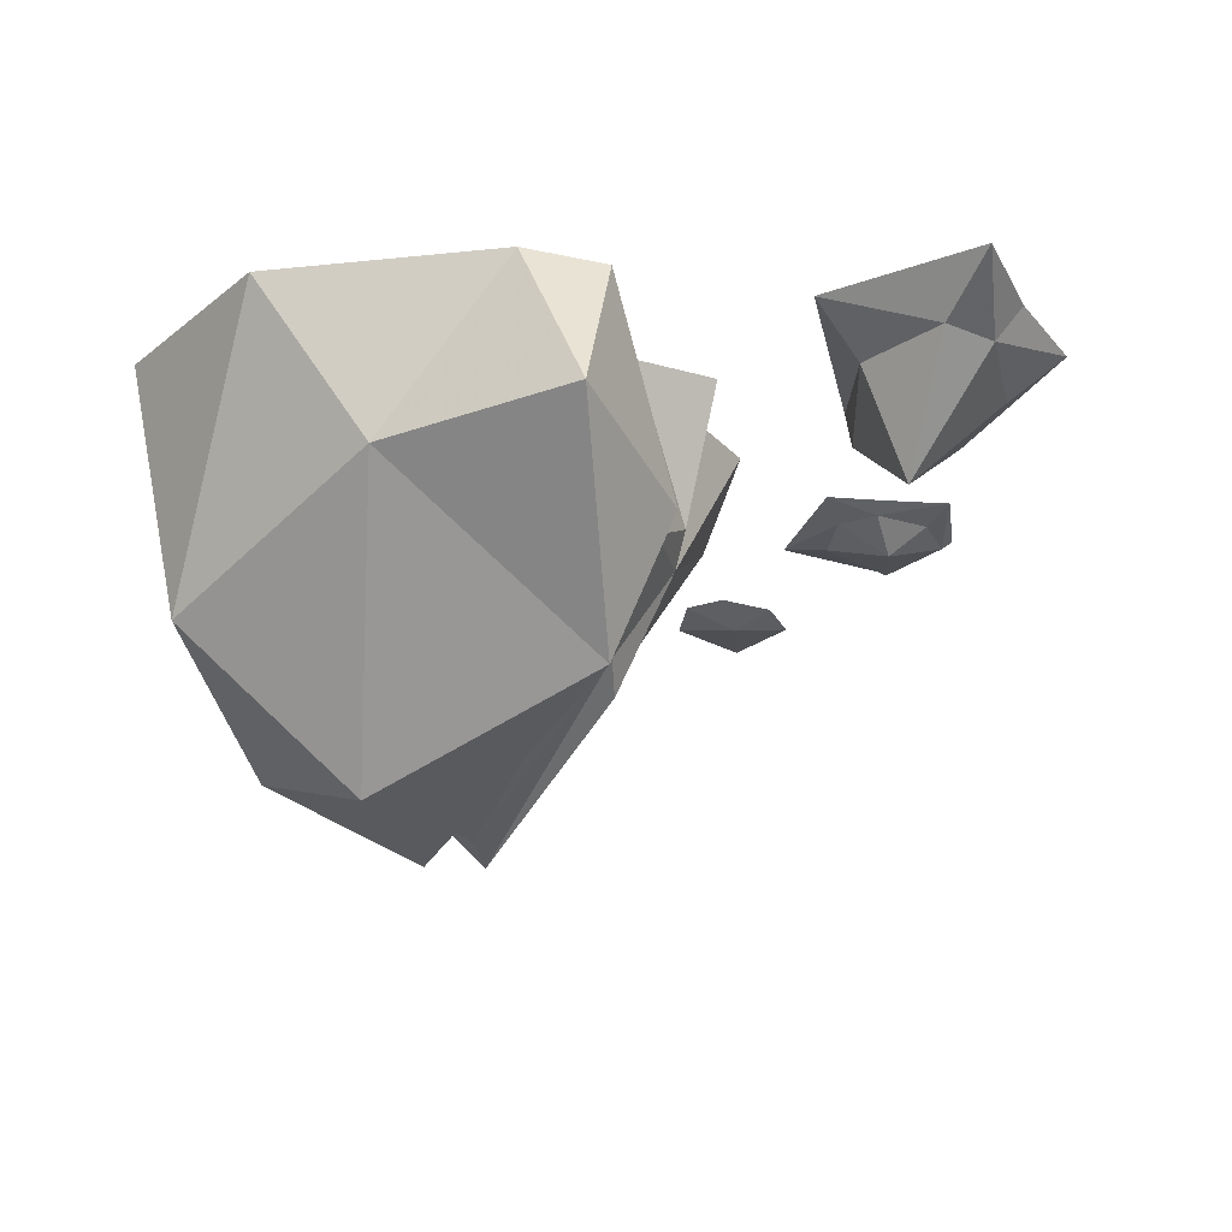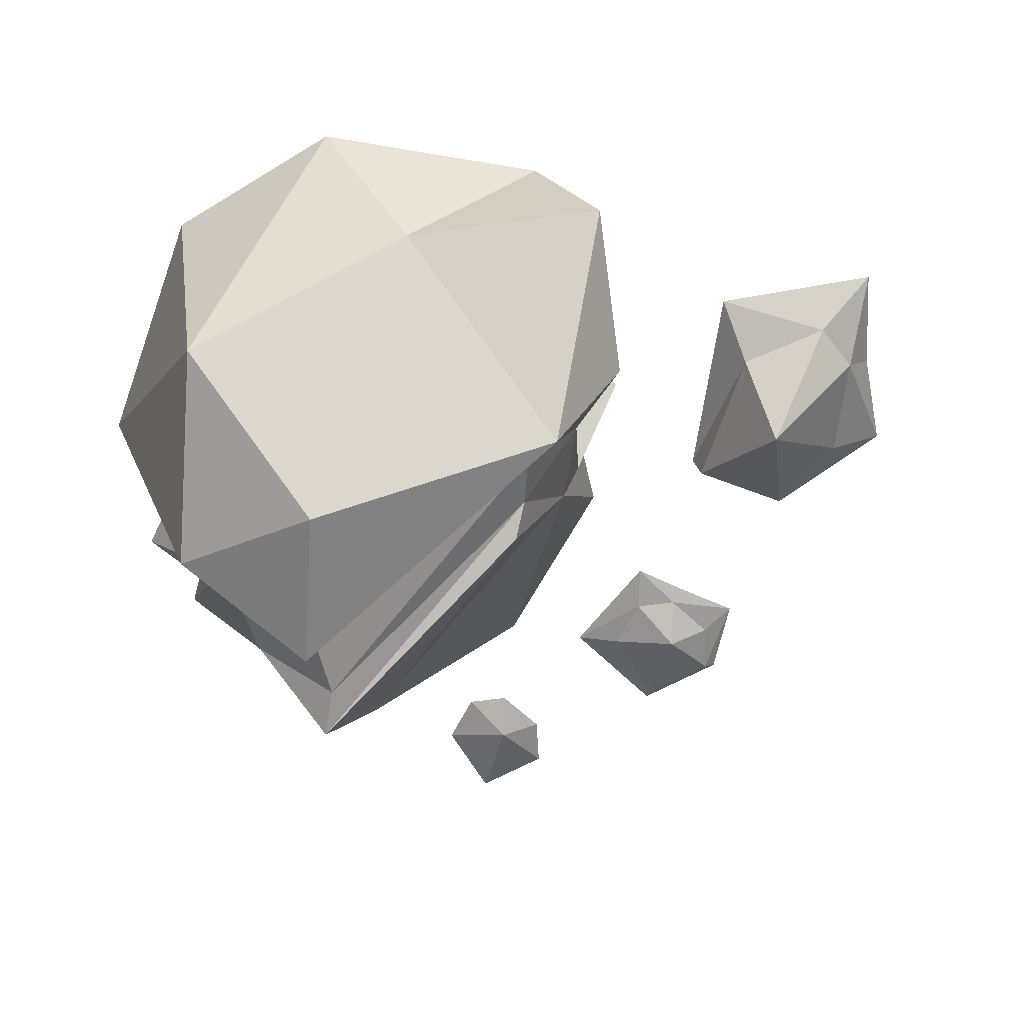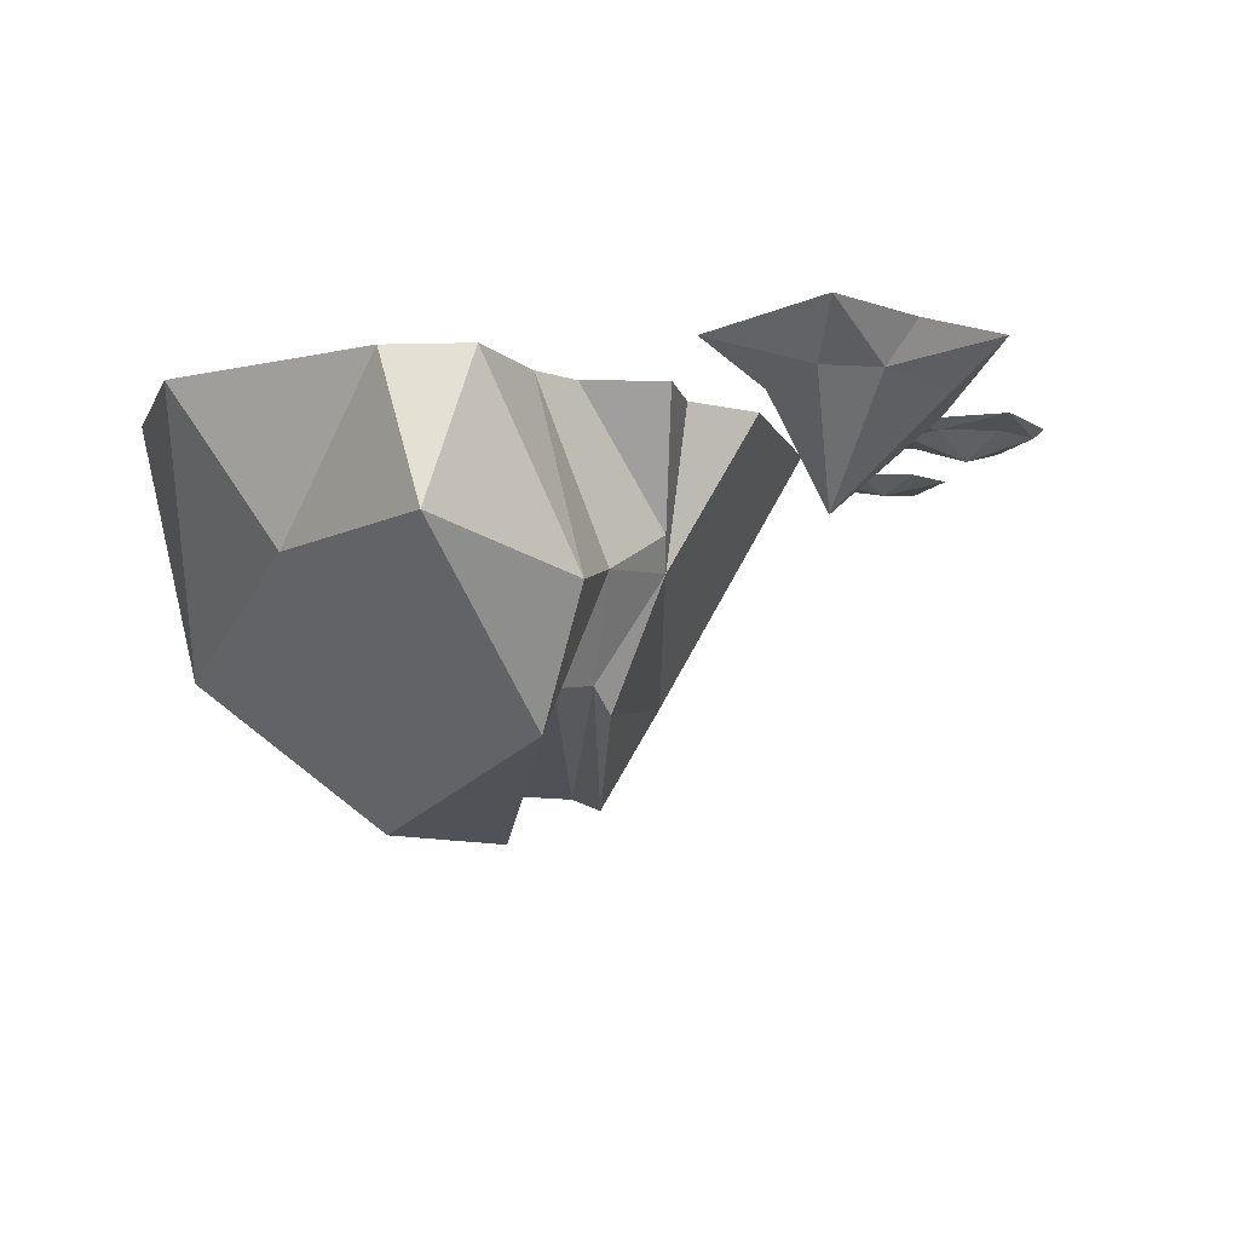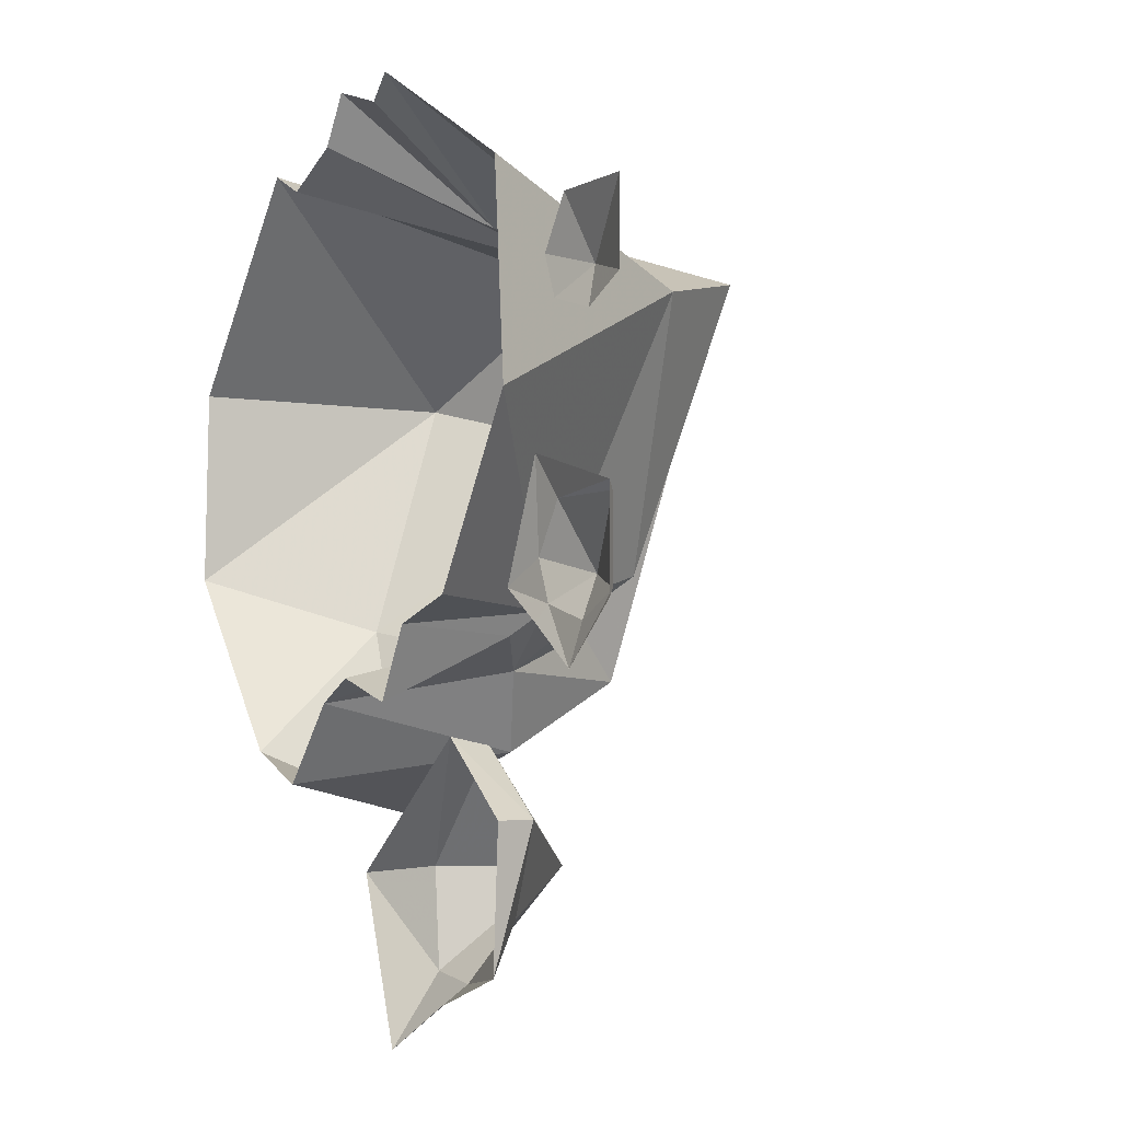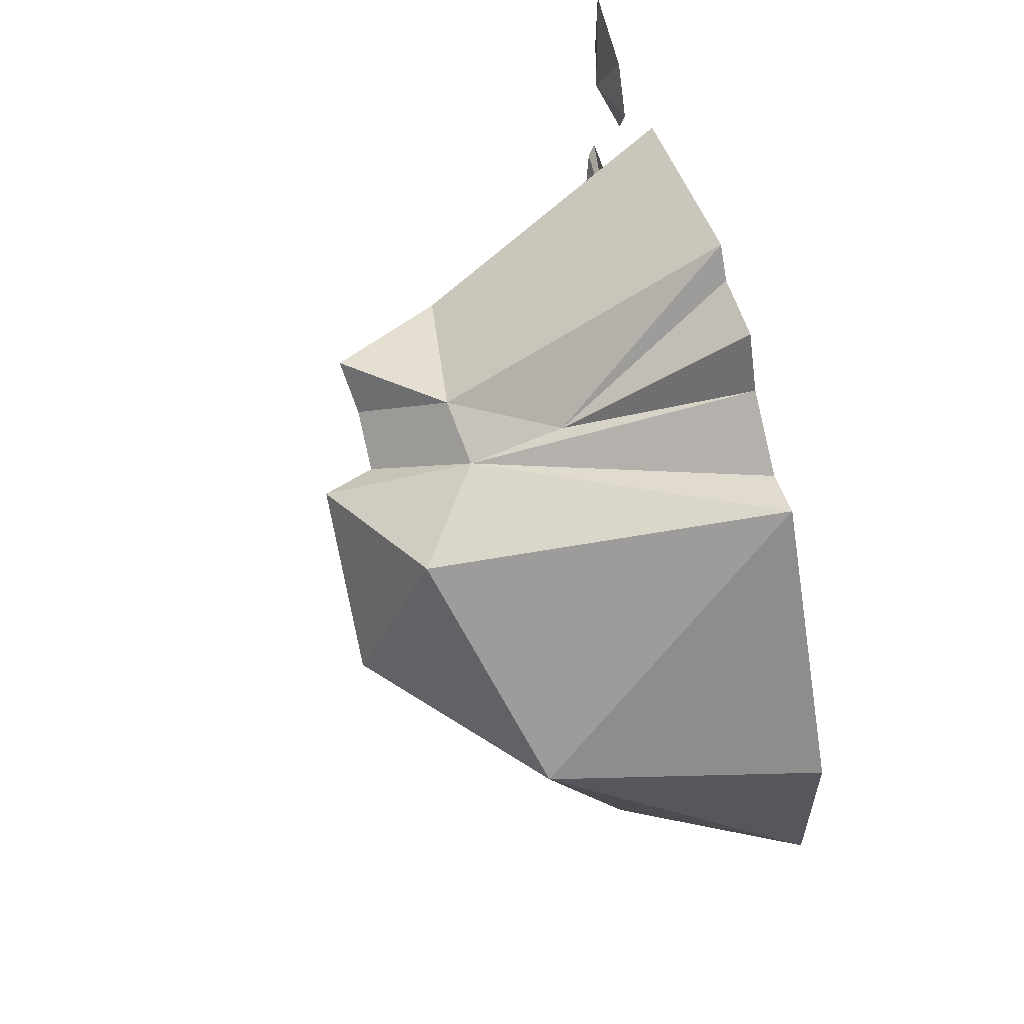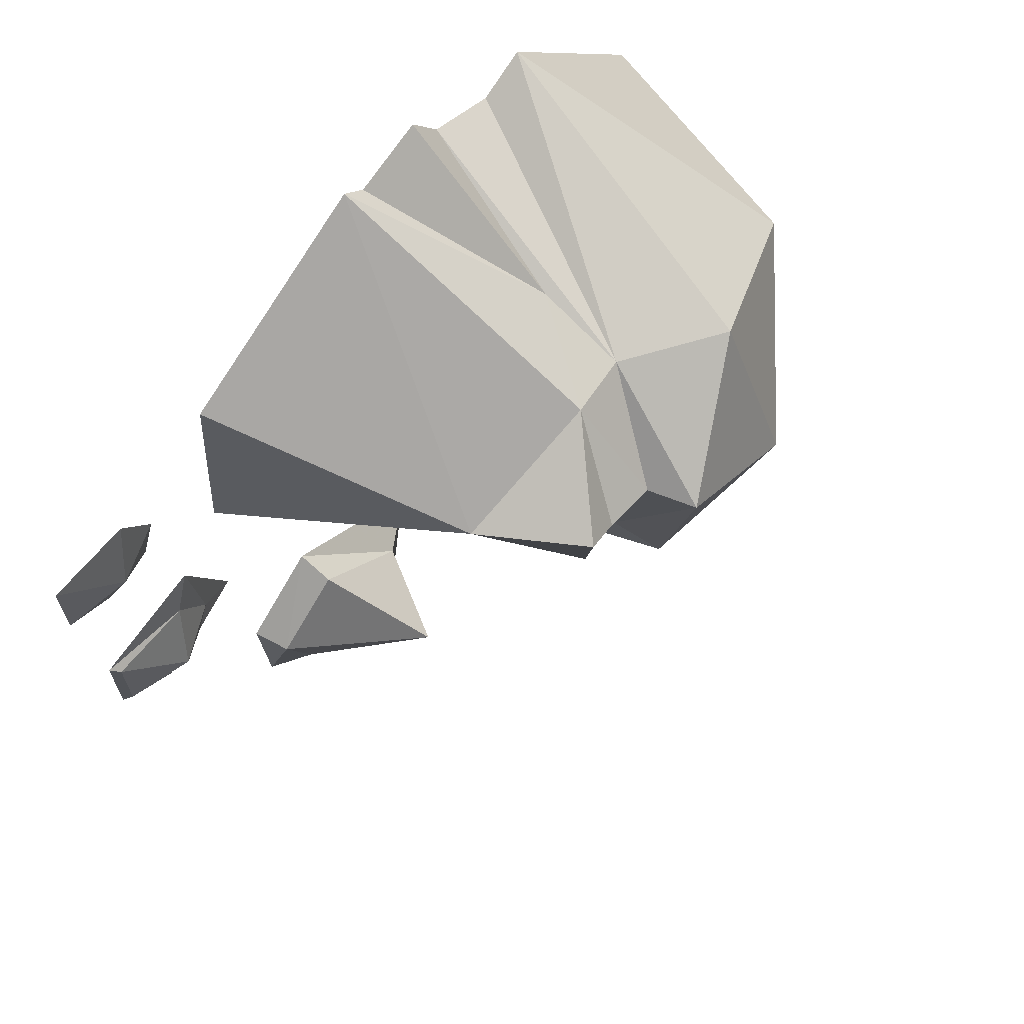
<metadata>
{"format":"obj","ext":"obj","renderer":"f3d","projection":"perspective","resolution":1024,"background":"white","views":[{"elev":-26.1,"azim":139.0,"up":"+Y"},{"elev":-61.4,"azim":119.7,"up":"+Y"},{"elev":-8.5,"azim":162.2,"up":"+Y"},{"elev":-3.8,"azim":-120.4,"up":"+Z"},{"elev":64.6,"azim":76.4,"up":"+Z"},{"elev":67.2,"azim":-50.3,"up":"+Z"}]}
</metadata>
<code>
v -0.4062 -0.01562 0.2188
v -0.4688 0 0.2031
v -0.4219 0 0.1797
v -0.3672 0 0.1953
v -0.3516 0 0.2344
v -0.3828 0 0.2812
v -0.4688 0 0.2812
v -0.3828 -0.03125 -0.03125
v -0.4453 -0.007812 -0.04688
v -0.3984 -0.007812 -0.07031
v -0.3438 -0.007812 -0.05469
v -0.3281 -0.007812 -0.01562
v -0.3594 -0.007812 0.03125
v -0.4453 -0.007812 0.03125
v -0.4531 0 0.03906
v -0.4531 0 -0.05469
v -0.3906 0 -0.1094
v -0.3359 0 -0.07031
v -0.2891 0 -0.03906
v -0.3359 0 0.07031
v -0.1719 0 -0.03906
v -0.07812 -0.1562 -0.04688
v -0.2812 0 0.1328
v -0.1719 -0.2422 0.25
v -0.2656 0 0.3359
v -0.05469 0 0.4531
v -0.03125 -0.2578 0.3125
v 0.03125 -0.1641 0.3359
v -0.03125 0 0.4297
v 0.03906 0 0.4531
v 0.07031 0 0.4062
v 0.03125 -0.25 0.3047
v 0.1406 0 0.375
v 0.1875 0 0.3984
v 0.125 -0.3125 0.3047
v 0.3047 -0.2422 0.1875
v 0.3594 0 0.1953
v 0.3672 0 0
v 0.2734 -0.1562 -0.05469
v 0.2188 0 -0.1797
v 0.1953 -0.1484 -0.2422
v 0.1406 0 -0.2109
v 0.03906 -0.1875 -0.1797
v 0.07031 0 -0.1328
v -0.007812 -0.1641 -0.1016
v -0.07031 -0.125 -0.07031
v 0.02344 0 -0.1094
v -0.05469 0 -0.1328
v -0.09375 0 -0.0625
v -0.1172 -0.3438 0.2734
v -0.07812 -0.3359 0.2422
v -0.02344 -0.3359 0.2266
v -0.01562 -0.2578 -0.03125
v -0.03906 -0.2812 -0.007812
v 0.03125 -0.2656 -0.0625
v -0.007812 -0.3828 0.2266
v 0.1328 -0.3828 0.1328
v 0.05469 -0.3125 -0.1094
v -0.1406 -0.1406 -0.2812
v -0.2656 -0.03906 -0.2344
v -0.2344 -0.03906 -0.3203
v -0.1484 -0.03906 -0.3828
v -0.09375 -0.03906 -0.375
v -0.08594 -0.03906 -0.2812
v -0.1875 -0.03906 -0.1719
v -0.1875 0 -0.1641
v -0.2734 0 -0.2344
v -0.2656 0 -0.3672
v -0.1719 0 -0.3984
v -0.07812 0 -0.4453
v -0.02344 0 -0.2891
f 1 2 3
f 1 3 4
f 1 4 5
f 1 5 6
f 1 6 7
f 1 7 2
f 8 9 10
f 8 10 11
f 8 11 12
f 8 12 13
f 8 13 14
f 8 14 9
f 9 14 15
f 9 15 16
f 9 16 17
f 9 17 10
f 10 17 11
f 11 17 18
f 11 18 19
f 11 19 12
f 12 19 20
f 12 20 13
f 13 20 15
f 13 15 14
f 21 22 23
f 23 22 24
f 23 24 25
f 25 24 26
f 26 24 27
f 29 28 30
f 30 28 31
f 33 32 34
f 34 32 35
f 34 35 36
f 34 36 37
f 37 36 38
f 38 36 39
f 38 39 40
f 40 39 41
f 40 41 42
f 42 41 43
f 42 43 44
f 44 43 45
f 47 46 48
f 48 46 49
f 27 50 51
f 53 51 50
f 53 50 54
f 53 54 22
f 52 55 56
f 52 56 32
f 32 56 35
f 35 56 57
f 35 57 36
f 36 57 39
f 39 57 58
f 39 58 41
f 41 58 43
f 43 58 45
f 45 58 55
f 55 58 56
f 56 58 57
f 27 24 50
f 50 24 54
f 54 24 22
f 59 60 61
f 59 61 62
f 59 62 63
f 59 63 64
f 59 64 65
f 59 65 60
f 60 65 66
f 60 66 67
f 60 67 68
f 60 68 61
f 61 68 62
f 62 68 69
f 62 69 70
f 62 70 63
f 63 70 71
f 63 71 64
f 64 71 66
f 64 66 65
f 26 27 28
f 26 28 29
f 31 28 32
f 31 32 33
f 44 45 46
f 44 46 47
f 49 46 22
f 49 22 21
f 27 51 52
f 27 52 32
f 27 32 28
f 53 22 45
f 53 45 55
f 53 55 51
f 51 55 52
f 45 22 46

</code>
